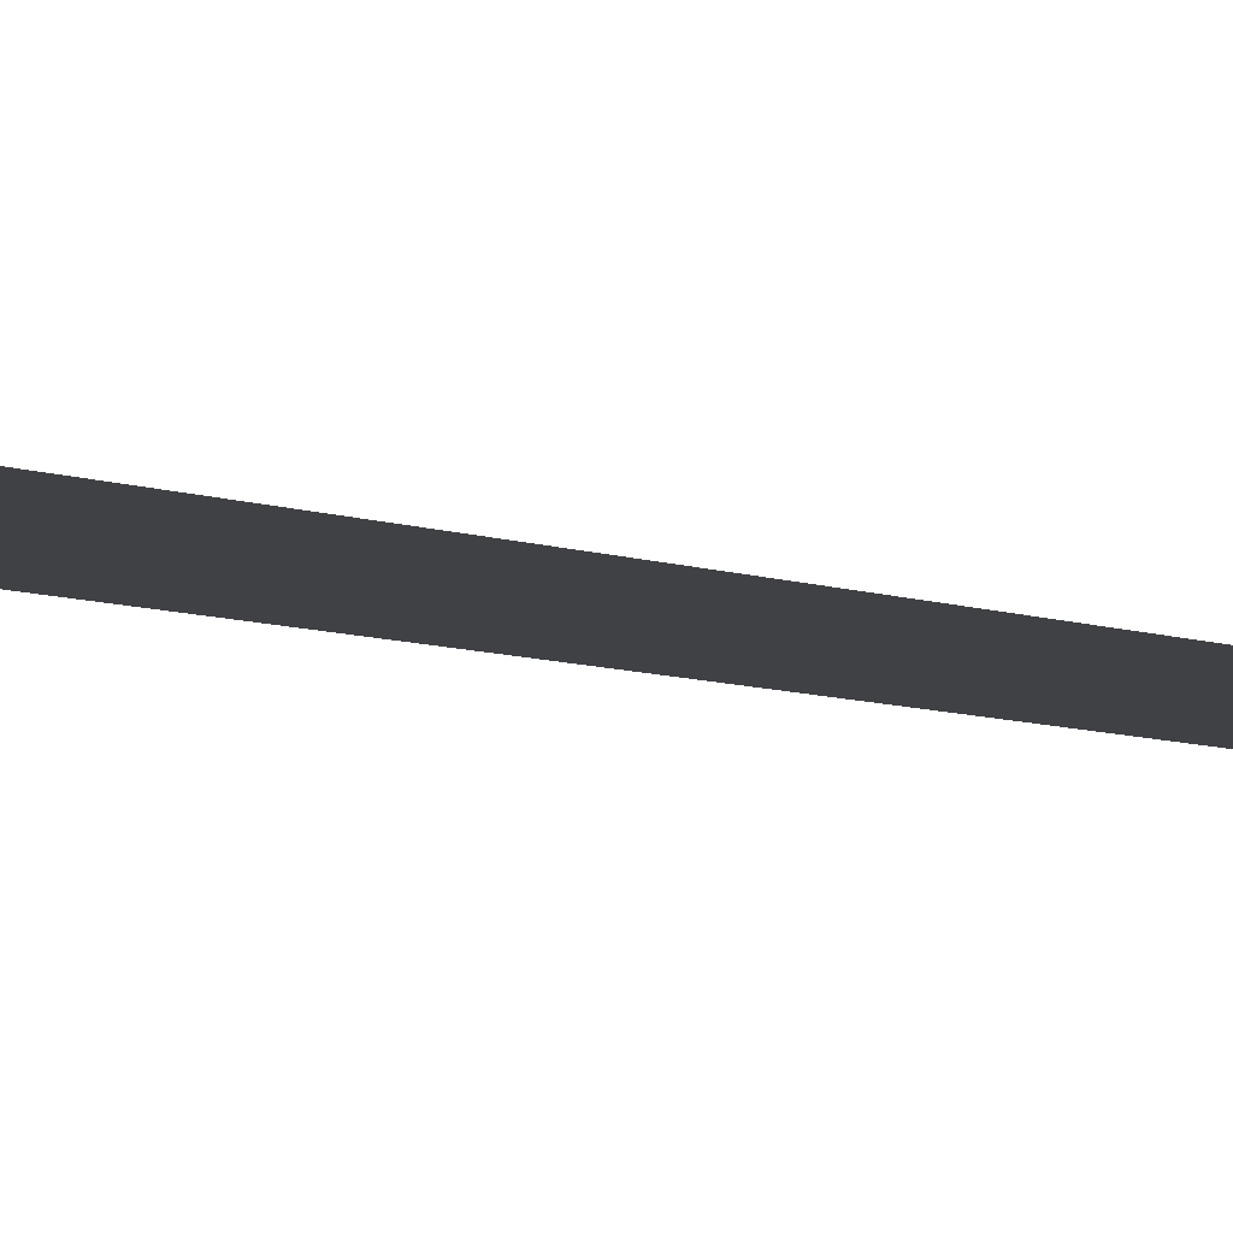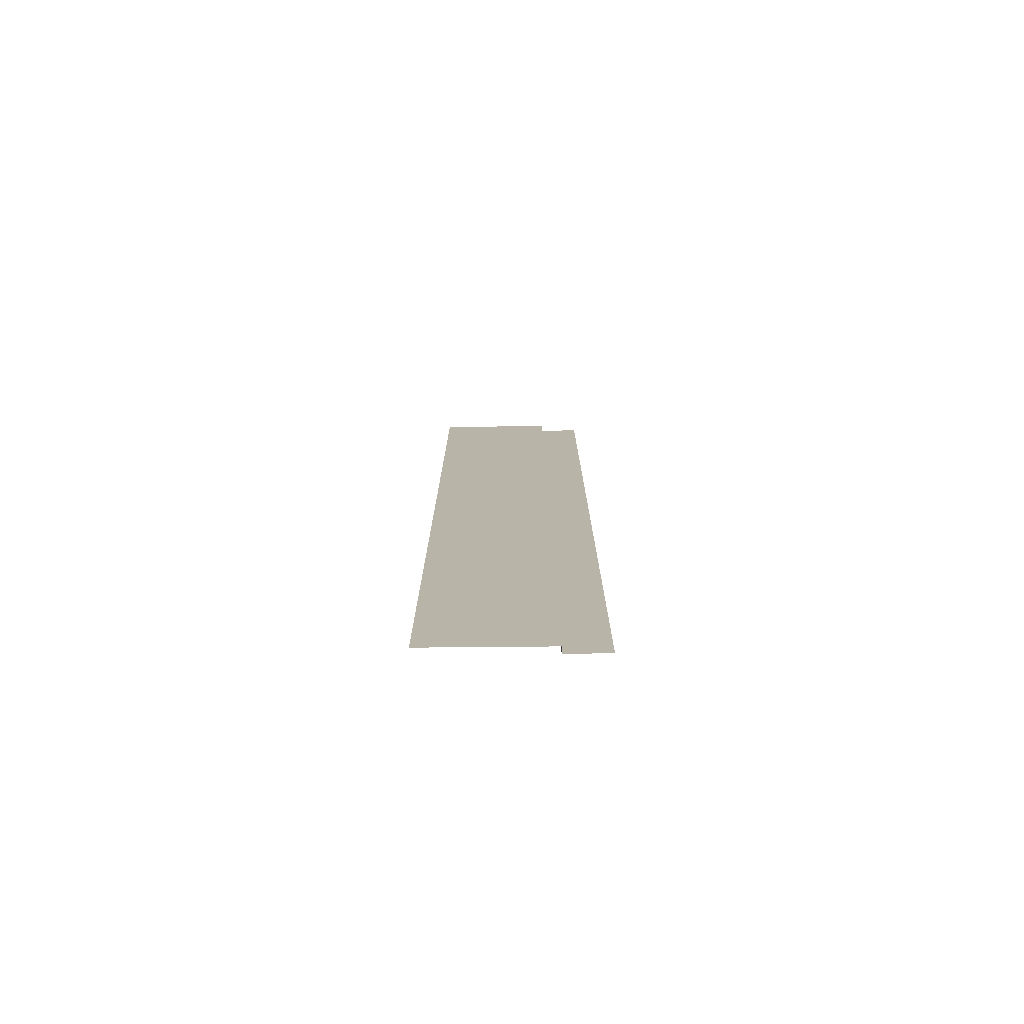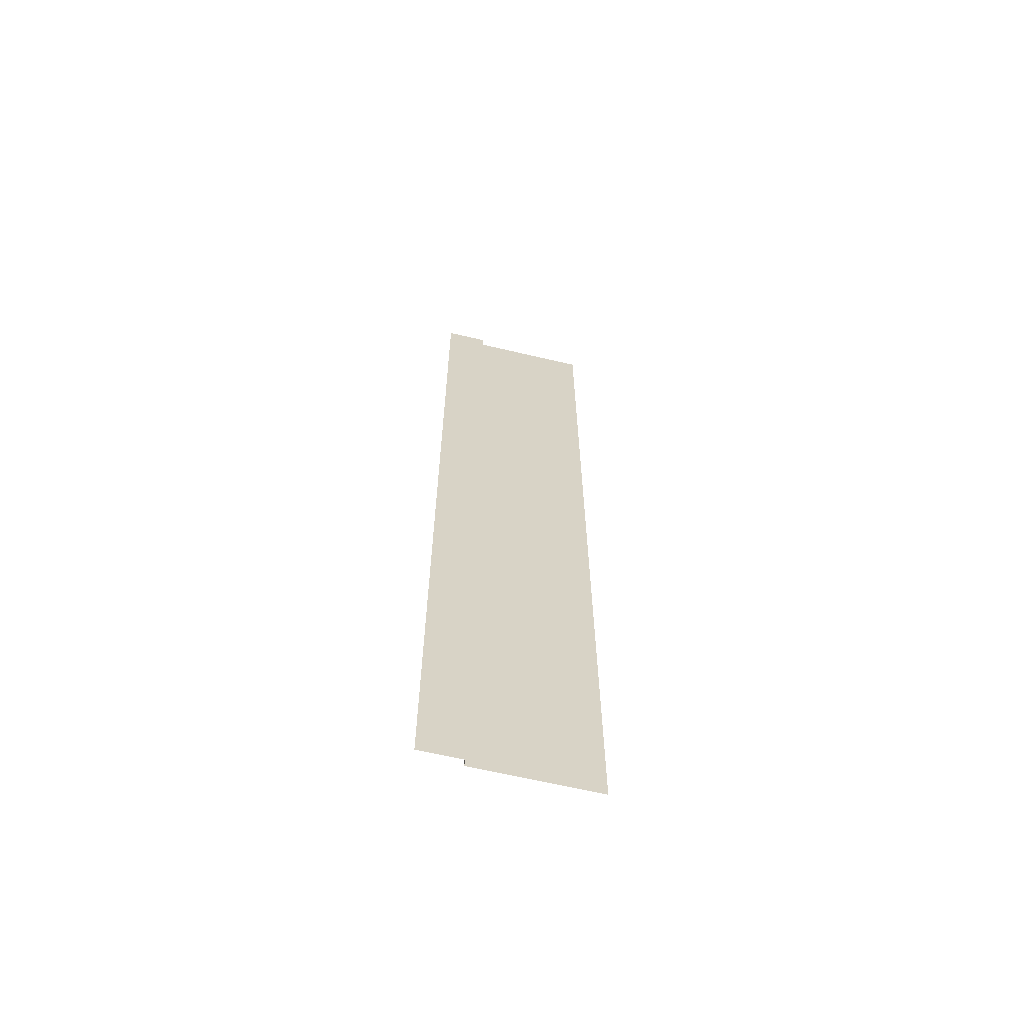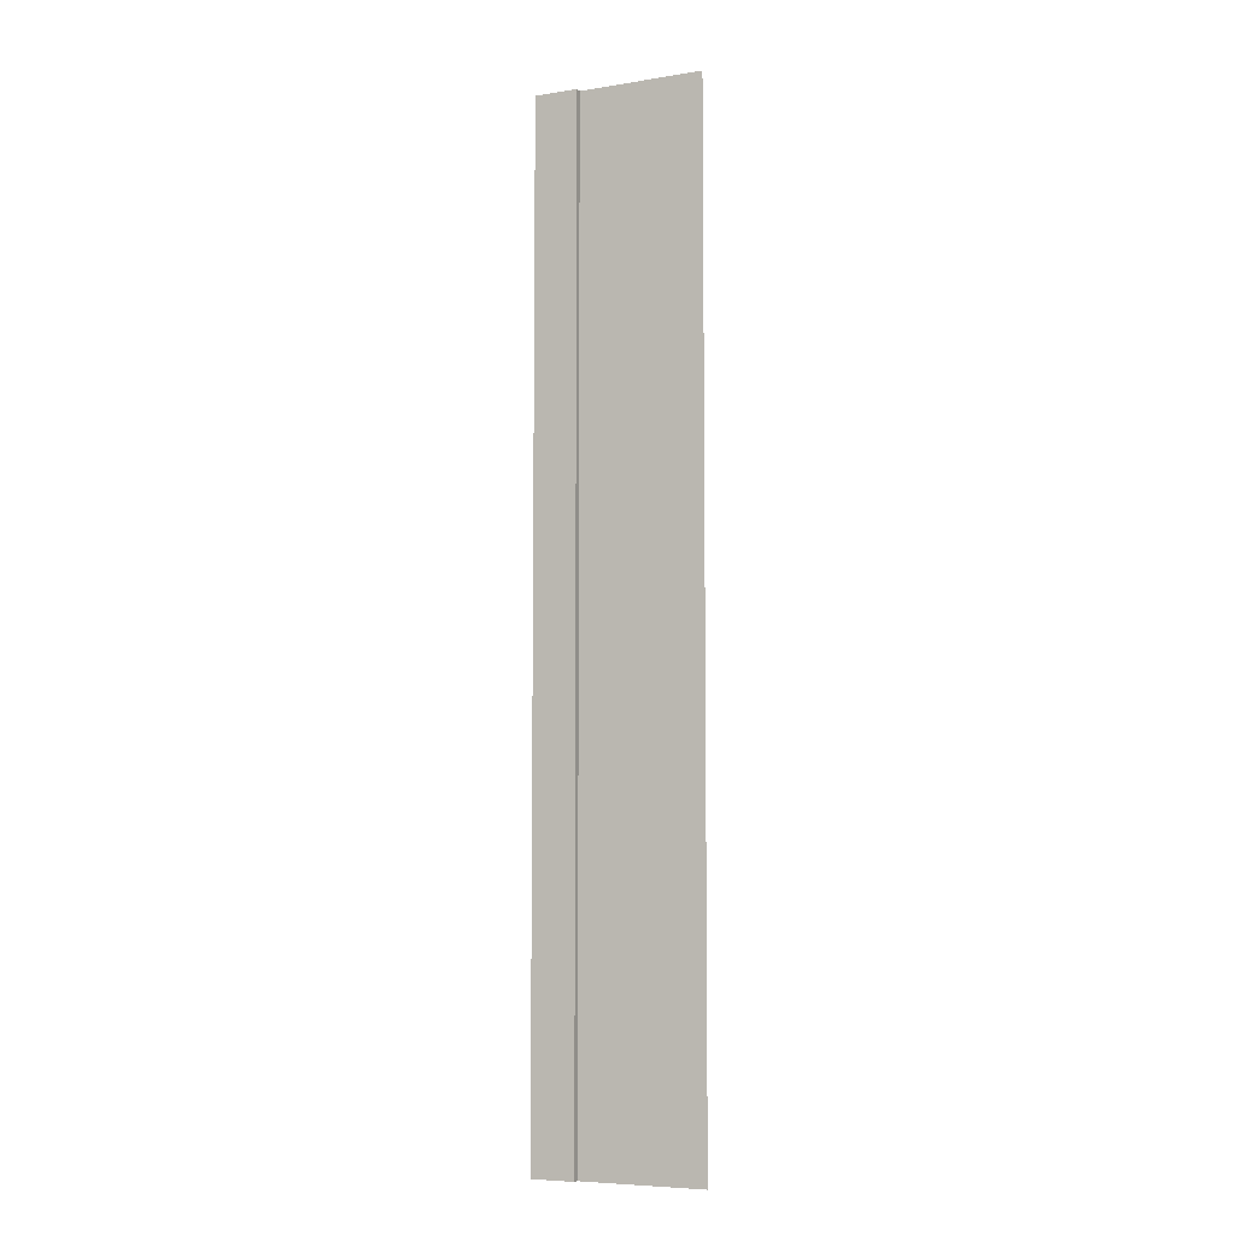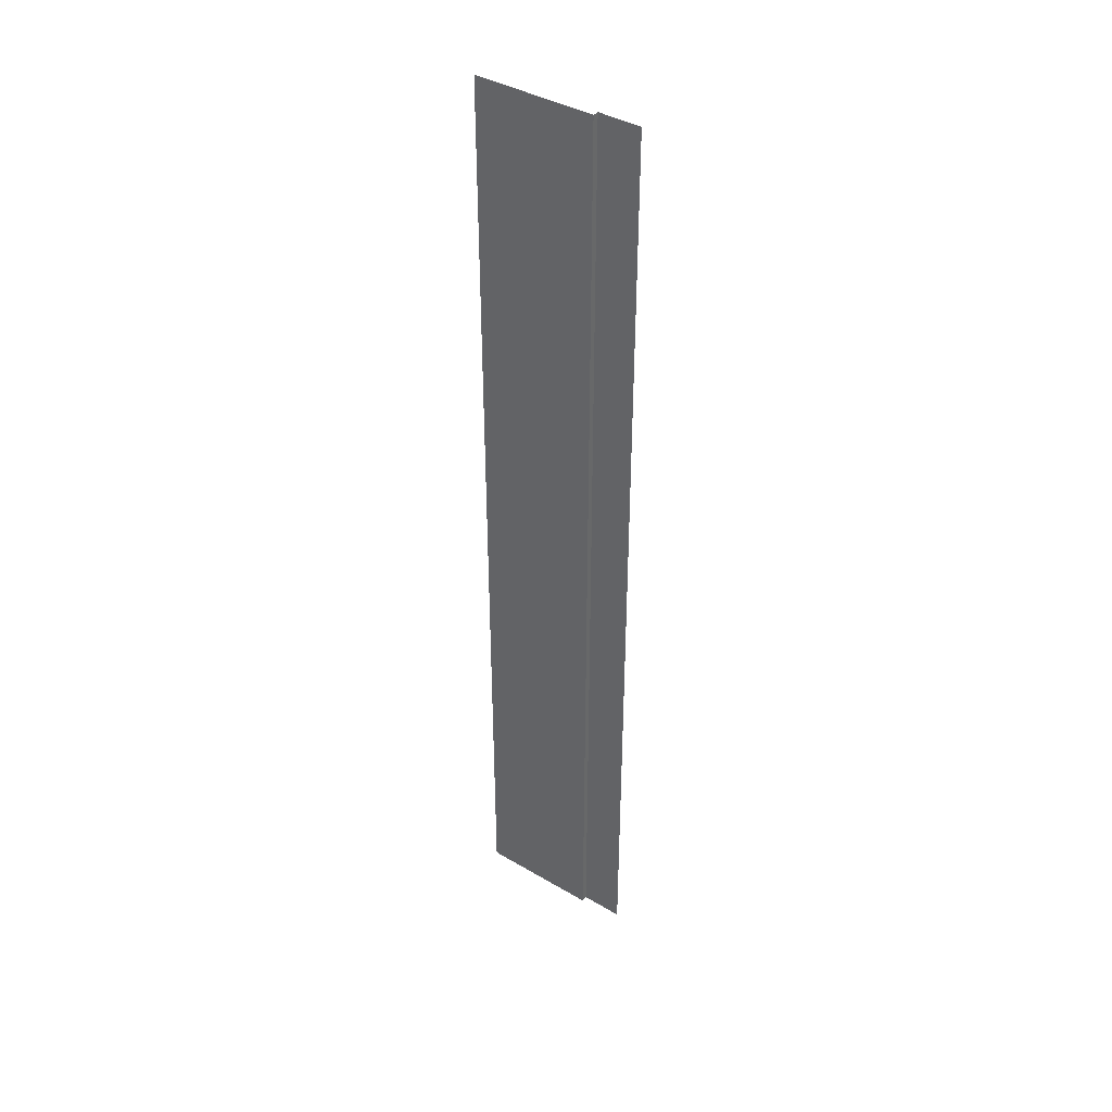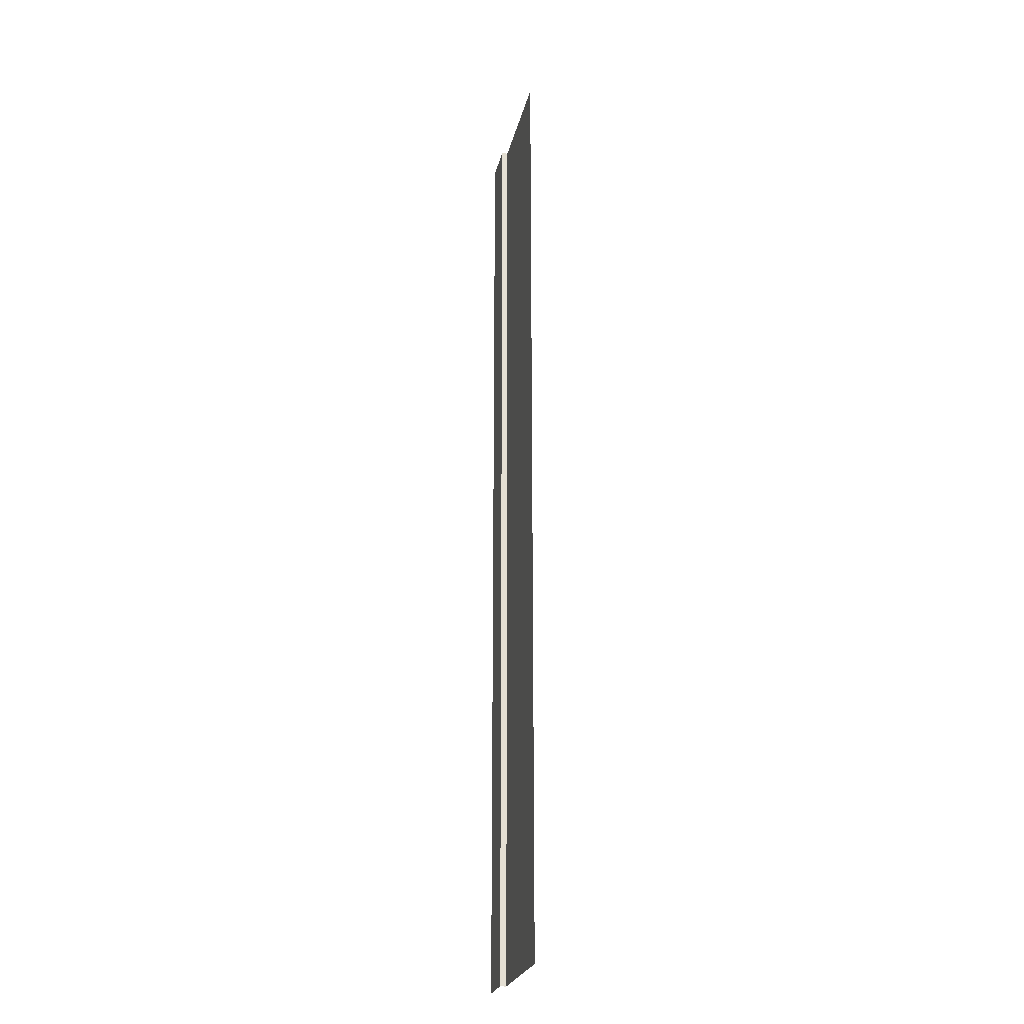
<metadata>
{"format":"obj","ext":"obj","renderer":"f3d","projection":"perspective","resolution":1024,"background":"white","views":[{"elev":-5.8,"azim":-143.6,"up":"+Y"},{"elev":-76.9,"azim":0.5,"up":"+Z"},{"elev":-64.1,"azim":166.6,"up":"+Z"},{"elev":-6.7,"azim":-154.9,"up":"+Z"},{"elev":40.2,"azim":35.9,"up":"+Z"},{"elev":-24.4,"azim":-102.4,"up":"+Z"}]}
</metadata>
<code>
o Plane
v -1 0 1
v 1 0 1
v -1 0 -1
v 1 0 -1
v 1 0.1007 1
v 1 0.1007 -1
v 1.7 0.1007 1
v 1.7 0.1007 -1
v -1 0 -3
v 1 0 -3
v 1 0.1007 -3
v 1.7 0.1007 -3
v -1 0 -5
v 1 0 -5
v 1 0.1007 -5
v 1.7 0.1007 -5
v -1 0 -7
v 1 0 -7
v 1 0.1007 -7
v 1.7 0.1007 -7
v -1 0 5
v 1 0 5
v -1 0 3
v 1 0 3
v 1 0.1007 5
v 1 0.1007 3
v 1.7 0.1007 5
v 1.7 0.1007 3
v -1 0 7
v 1 0 7
v 1 0.1007 7
v 1.7 0.1007 7
v -1 0 -9
v 1 0 -9
v 1 0.1007 -9
v 1.7 0.1007 -9
v -1 0 0
v 1 0 0
v 1 0.1007 0
v 1.7 0.1007 0
v 1 0 2
v 1 0.1007 2
v -1 0 2
v 1.7 0.1007 2
v 1 0 -2
v 1 0.1007 -2
v -1 0 -2
v 1.7 0.1007 -2
v 1 0 -4
v -1 0 -4
v 1.7 0.1007 -4
v 1 0.1007 -4
v 0.2051 0 1
v 0.2051 0 -1
v 0.2051 0 -3
v 0.2051 0 -5
v 0.2051 0 -7
v 0.2051 0 5
v 0.2051 0 3
v 0.2051 0 7
v 0.2051 0 -9
v 0.2051 0 0
v 0.2051 0 2
v 0.2051 0 -2
v 0.2051 0 -4
f 62 38 4 54
f 38 2 5 39
f 39 5 7 40
f 64 45 10 55
f 45 4 6 46
f 46 6 8 48
f 65 49 14 56
f 49 10 11 52
f 52 11 12 51
f 56 14 18 57
f 18 14 15 19
f 19 15 16 20
f 58 22 24 59
f 24 22 25 26
f 26 25 27 28
f 63 41 2 53
f 41 24 26 42
f 42 26 28 44
f 60 30 22 58
f 22 30 31 25
f 25 31 32 27
f 57 18 34 61
f 34 18 19 35
f 35 19 20 36
f 6 39 40 8
f 4 38 39 6
f 53 2 38 62
f 5 42 44 7
f 2 41 42 5
f 59 24 41 63
f 11 46 48 12
f 10 45 46 11
f 54 4 45 64
f 15 52 51 16
f 14 49 52 15
f 55 10 49 65
f 9 55 65 50
f 3 54 64 47
f 23 59 63 43
f 1 53 62 37
f 17 57 61 33
f 29 60 58 21
f 43 63 53 1
f 21 58 59 23
f 13 56 57 17
f 50 65 56 13
f 47 64 55 9
f 37 62 54 3

</code>
